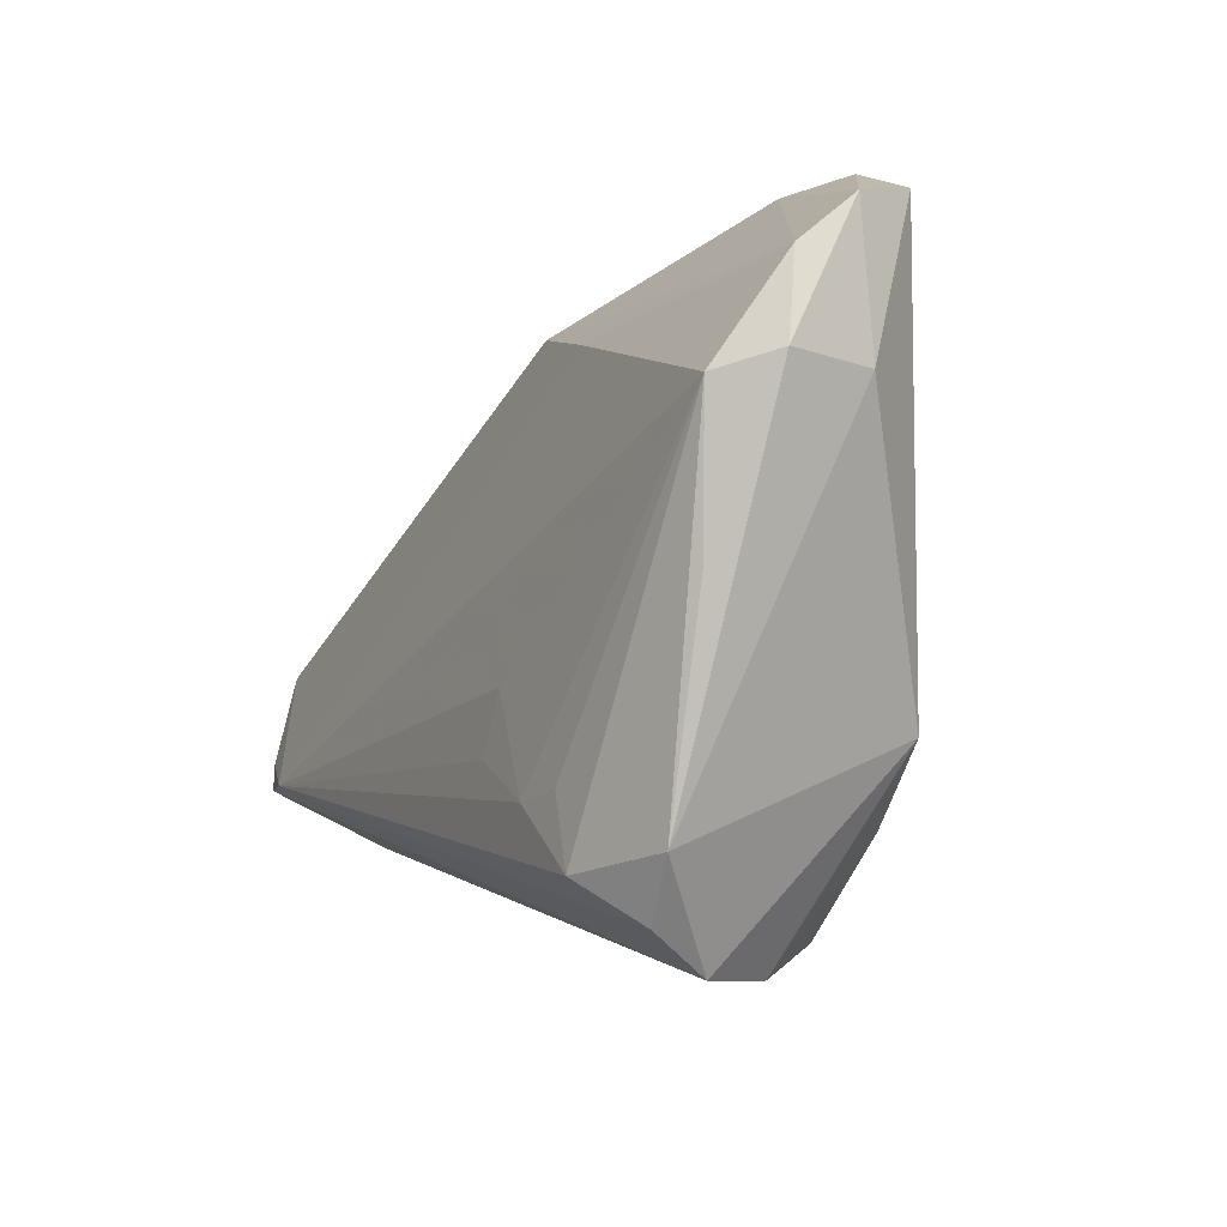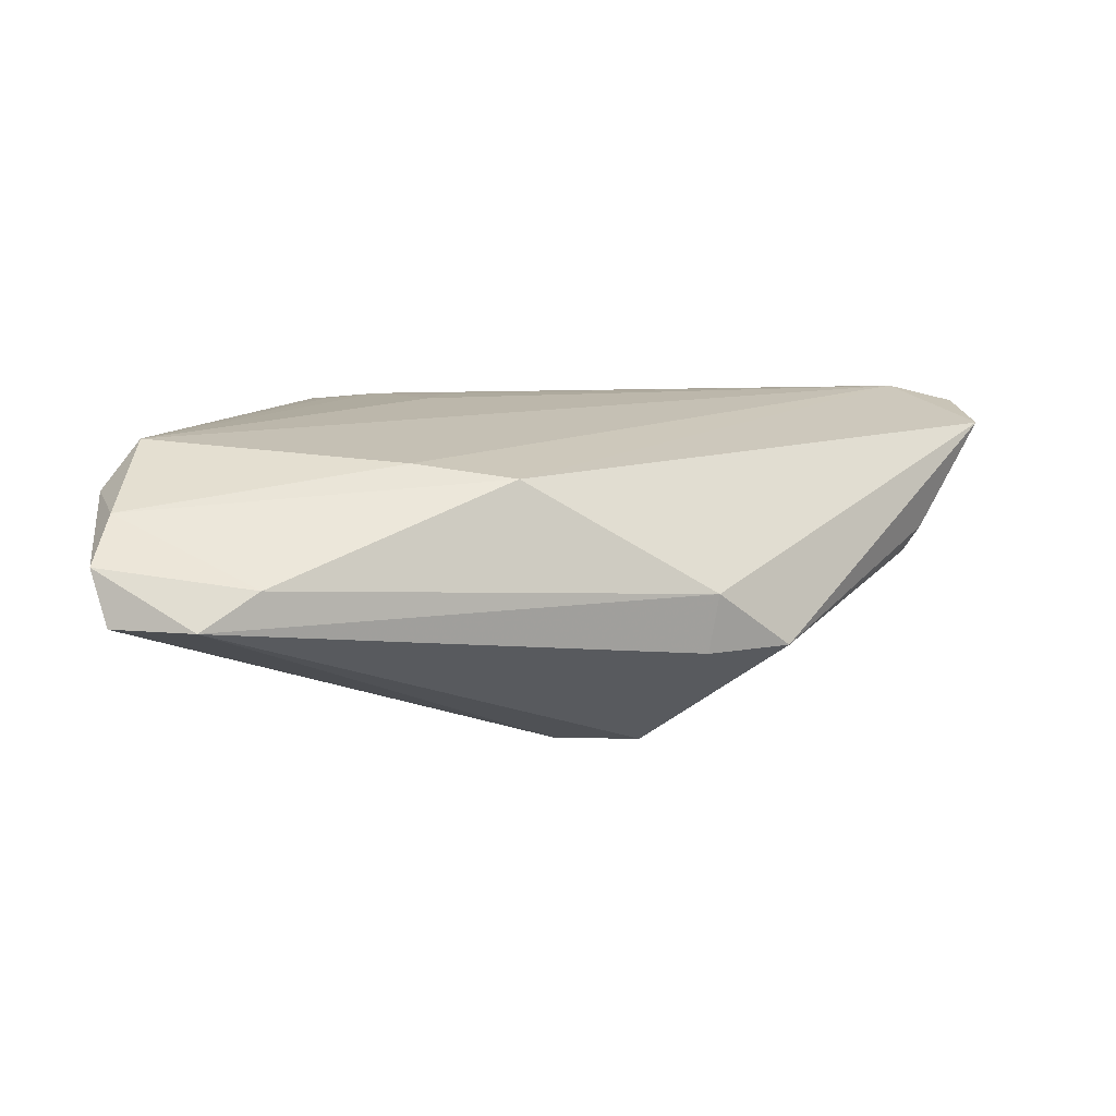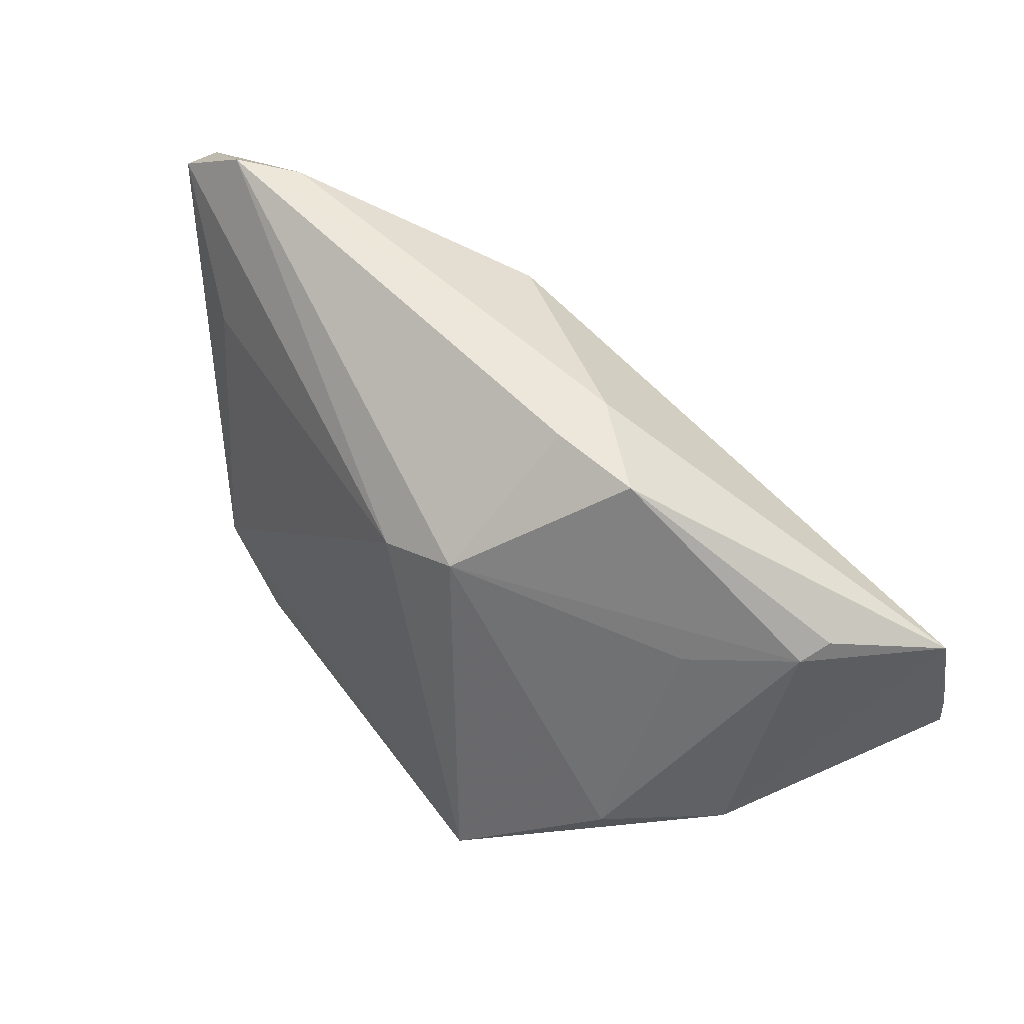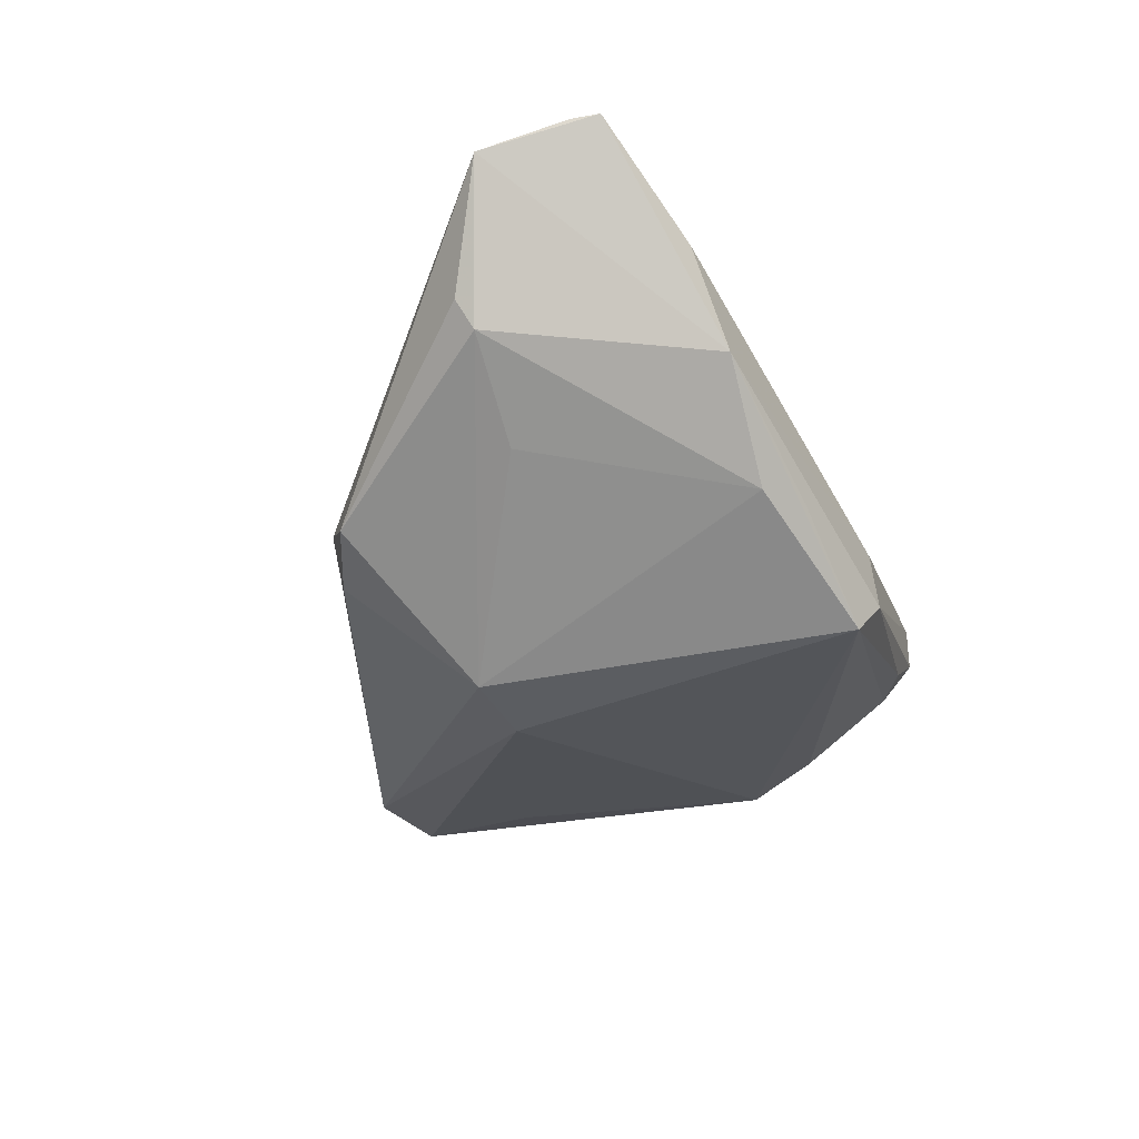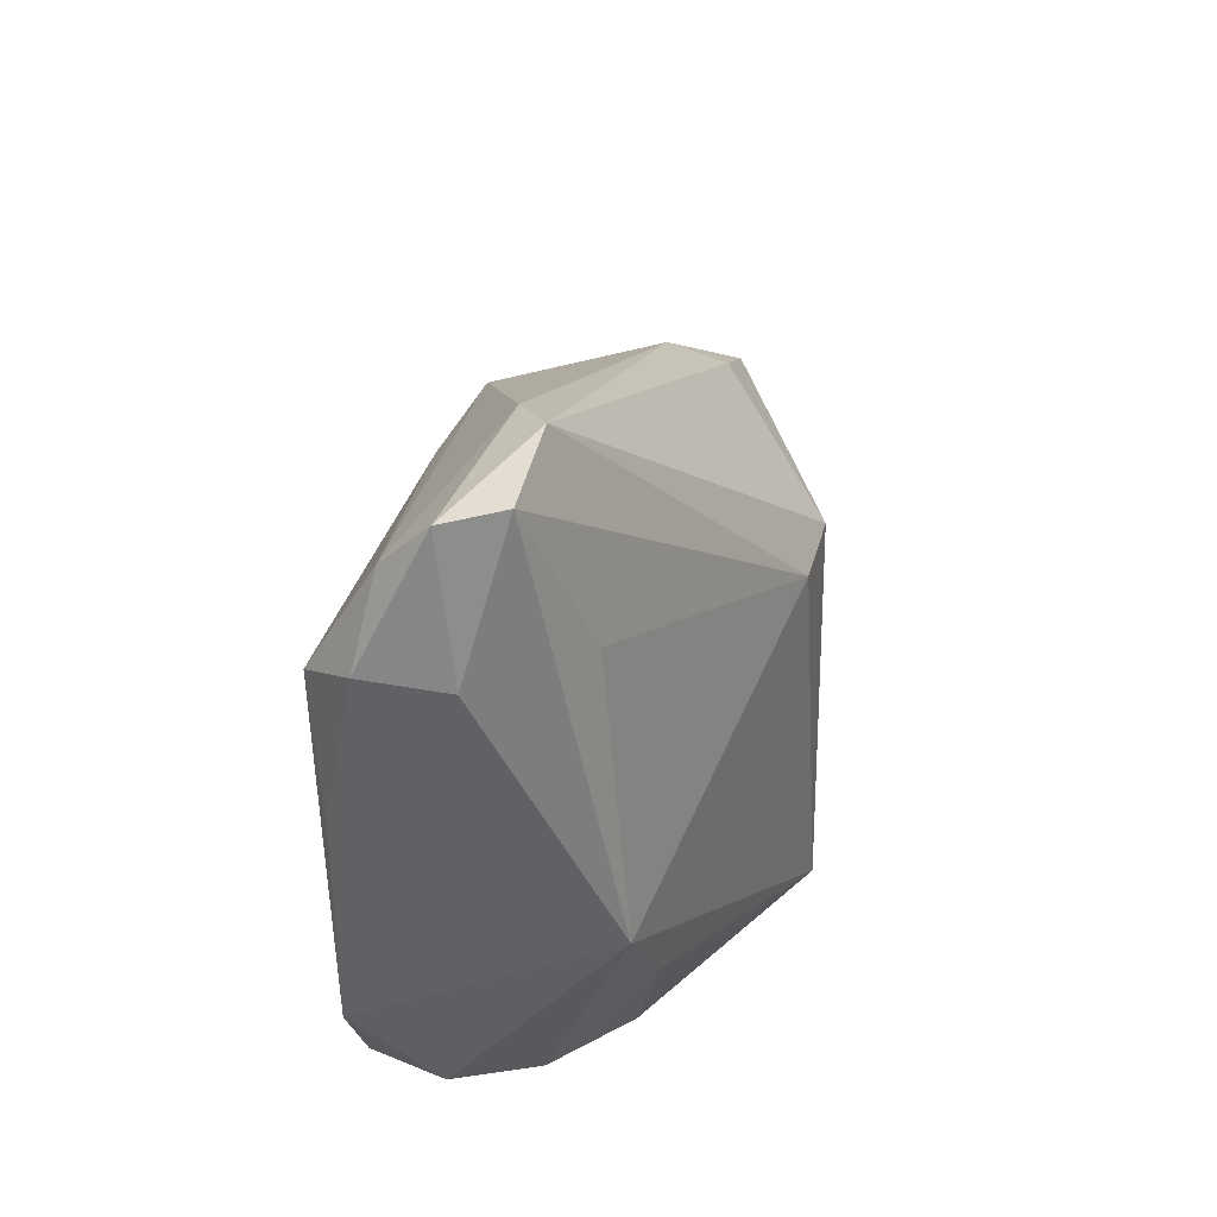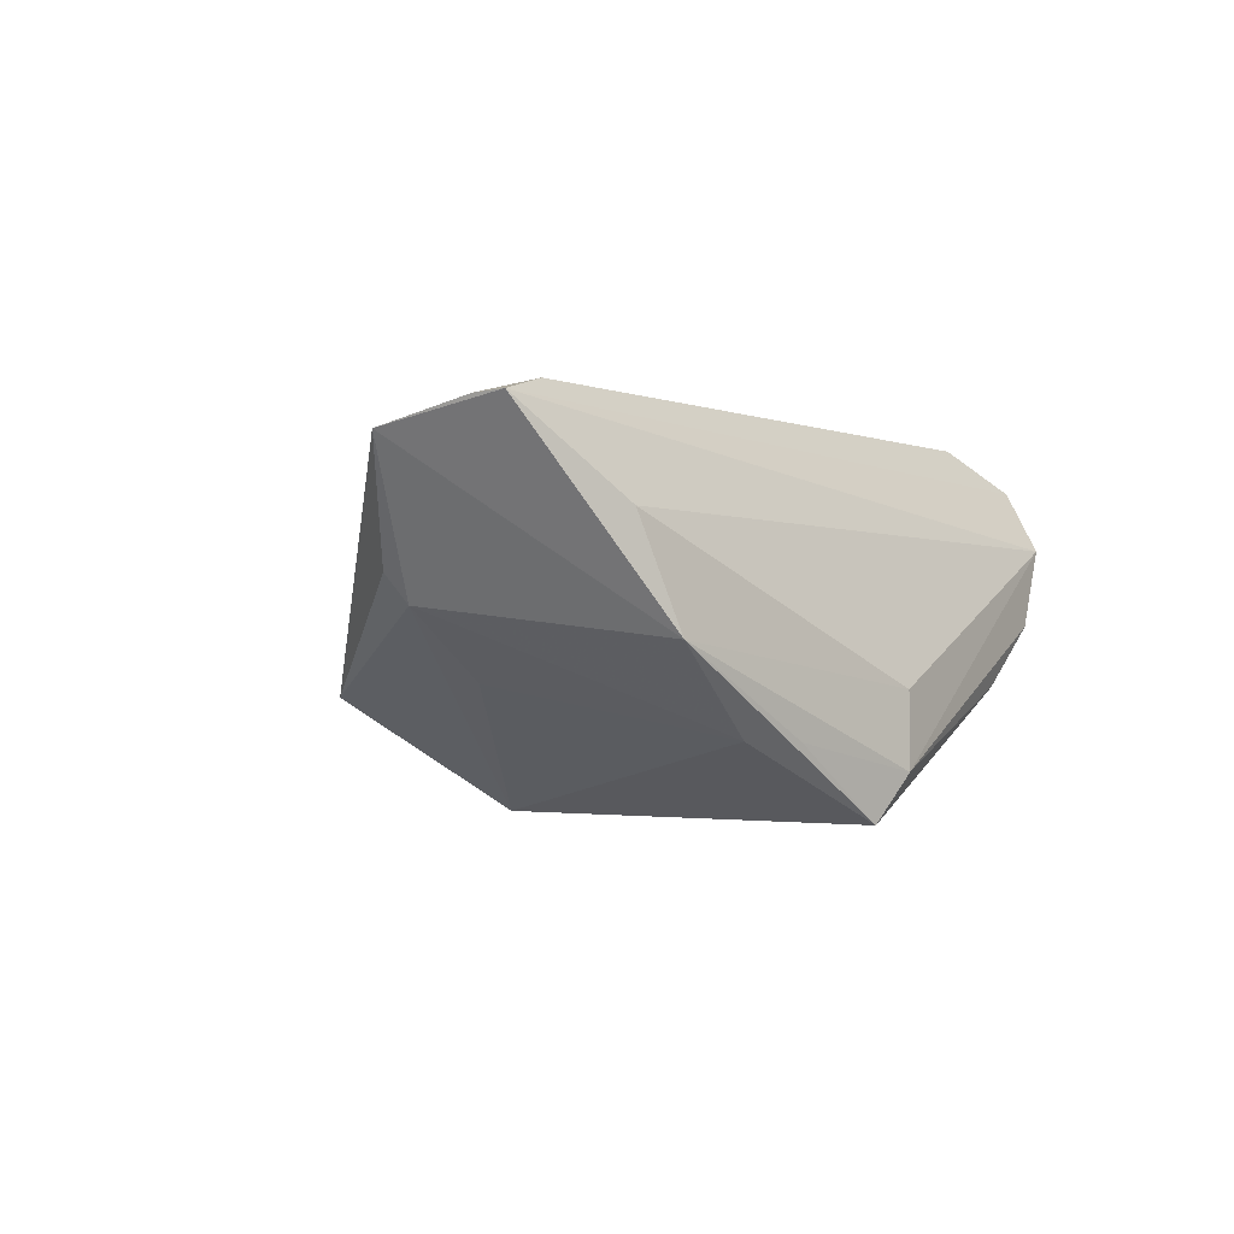
<metadata>
{"format":"obj","ext":"obj","renderer":"f3d","projection":"perspective","resolution":1024,"background":"white","views":[{"elev":-6.2,"azim":64.2,"up":"+Y"},{"elev":4.3,"azim":175.1,"up":"+Z"},{"elev":35.7,"azim":-138.8,"up":"+Y"},{"elev":-35.9,"azim":-75.4,"up":"+Z"},{"elev":25.7,"azim":104.1,"up":"+Y"},{"elev":-0.7,"azim":-61.6,"up":"+Z"}]}
</metadata>
<code>
v 0.03106 -0.03811 -0.001071
v -0.00428 -0.03734 -0.007894
v 0.04184 0.01684 -0.009851
v -0.04186 -0.02464 0.009923
v -0.009405 0.008412 -0.02189
v 0.006738 0.02748 0.01106
v 0.03634 -0.03779 0.008045
v 0.03535 0.03688 -0.0006149
v 0.05241 0.0278 0.007421
v -0.01671 0.02491 -0.002429
v -0.03316 -0.001981 -0.007179
v -0.01562 0.0235 -0.009552
v 0.05478 0.01771 0.009458
v -0.04643 0.000804 0.003874
v 0.02931 -0.02022 0.0202
v -0.04461 -0.0009813 0.0006276
v 0.05032 0.01566 0.01548
v 0.04864 -0.001494 0.01479
v 0.0406 -0.01522 -0.01244
v 0.05358 0.01668 -9.68e-06
v 0.01348 -0.01681 0.02084
v -0.0542 -0.0142 0.0199
v 0.0252 -0.03477 -0.009409
v -0.01012 -0.03592 -0.02189
v 0.03927 -0.03305 0.01524
v 0.05217 0.0342 -0.00492
v -0.05478 -0.003573 0.01705
v 0.01894 0.02445 0.01277
v 0.04408 -0.02615 0.01599
v 0.02172 -0.03724 -0.008016
v 0.05415 0.03276 0.001768
v 0.0009799 0.006764 -0.02189
v 0.0422 0.03811 -0.005094
v -0.006024 -0.03811 -0.01651
v -0.02153 -0.0327 -0.01297
v 0.02278 -0.02126 0.02086
v -0.05387 -0.01754 0.0202
v -0.04666 -0.01718 0.02189
v 0.01607 -0.009808 0.02019
v 0.03167 -0.02825 0.02015
v -0.02618 -0.0285 -0.01279
v -0.02579 0.02039 -0.008954
v 0.032 -0.02378 -0.01314
v -0.03778 -0.02769 -0.002705
f 7 4 2
f 27 42 14
f 14 16 27
f 42 16 14
f 38 6 27
f 7 19 29
f 17 40 29
f 29 19 20
f 13 29 20
f 32 19 24
f 10 42 27
f 27 6 10
f 24 23 30
f 24 19 43
f 43 23 24
f 1 19 7
f 1 30 23
f 1 43 19
f 23 43 1
f 16 11 41
f 17 38 39
f 28 38 17
f 6 38 28
f 37 4 7
f 17 29 18
f 18 13 17
f 29 13 18
f 19 32 3
f 5 32 24
f 24 41 5
f 5 41 11
f 5 16 42
f 5 11 16
f 42 10 12
f 12 5 42
f 33 12 10
f 5 12 33
f 32 5 33
f 7 2 34
f 34 1 7
f 34 35 24
f 24 30 34
f 30 1 34
f 35 34 44
f 24 35 44
f 44 41 24
f 44 2 4
f 44 34 2
f 4 37 44
f 16 41 44
f 27 16 44
f 44 37 27
f 36 38 40
f 17 39 36
f 6 28 9
f 9 28 17
f 17 13 9
f 22 38 27
f 27 37 22
f 22 37 38
f 40 38 25
f 38 37 25
f 25 37 7
f 7 29 25
f 25 29 40
f 32 33 26
f 20 19 26
f 26 3 32
f 19 3 26
f 21 39 38
f 38 36 21
f 21 36 39
f 15 40 17
f 17 36 15
f 15 36 40
f 6 9 8
f 8 10 6
f 8 33 10
f 31 8 9
f 31 9 13
f 33 8 31
f 31 13 20
f 20 26 31
f 31 26 33

</code>
